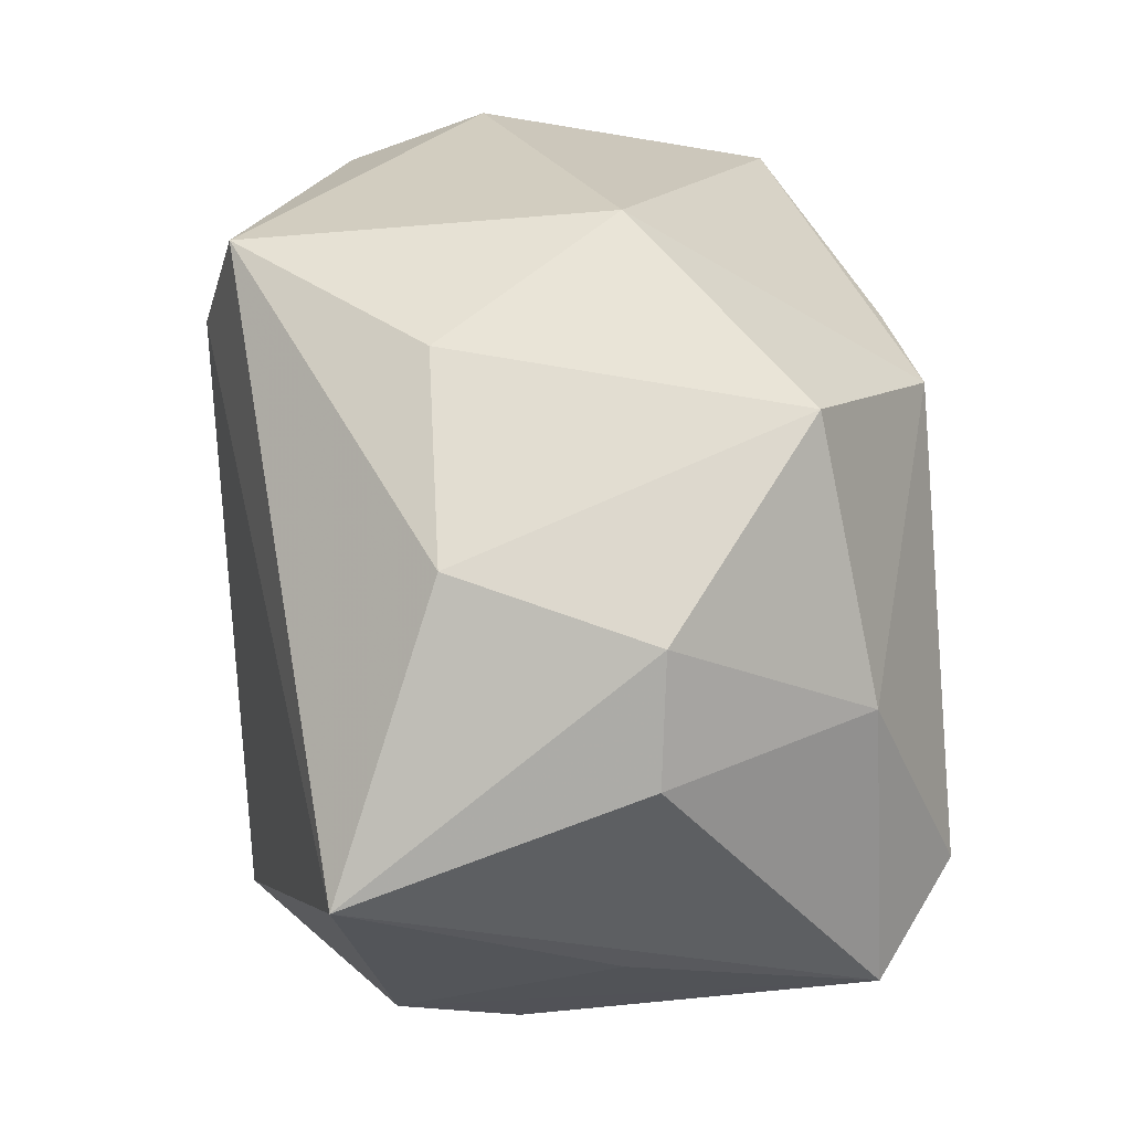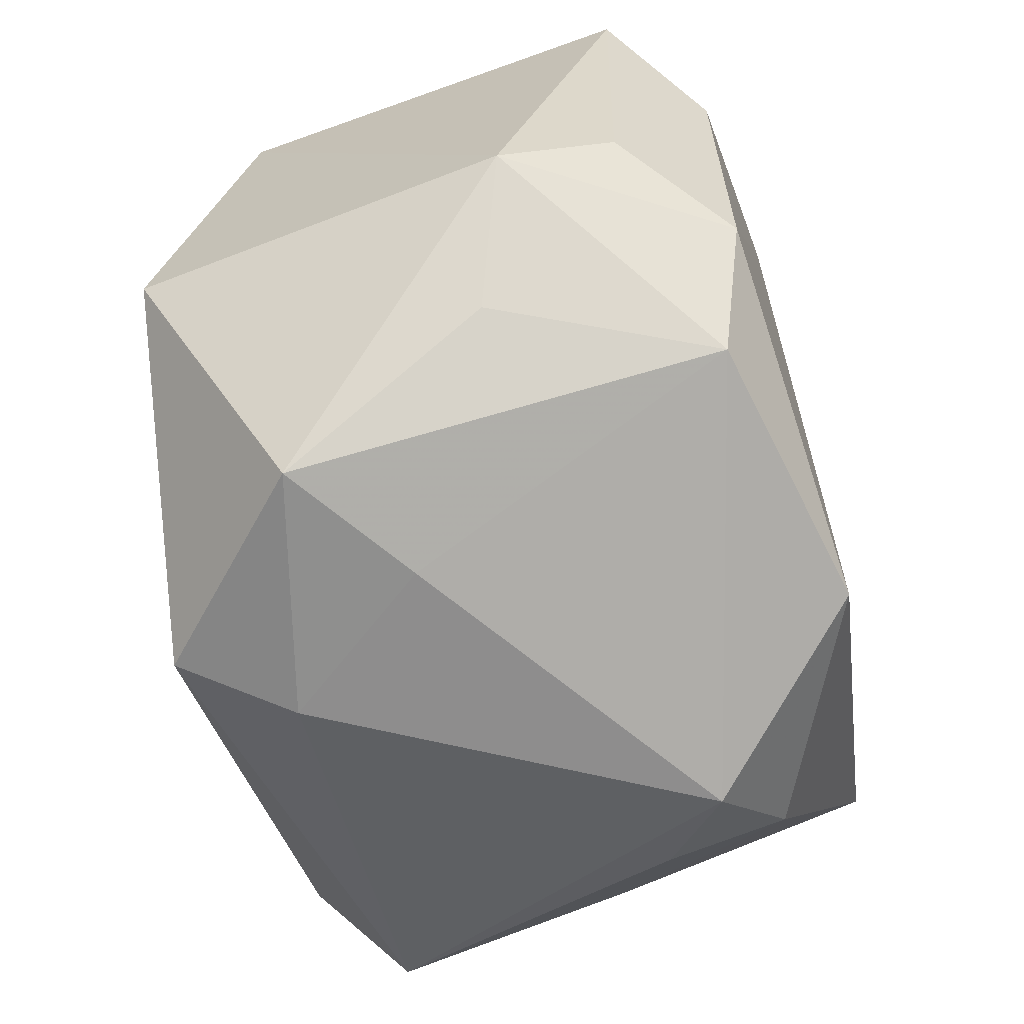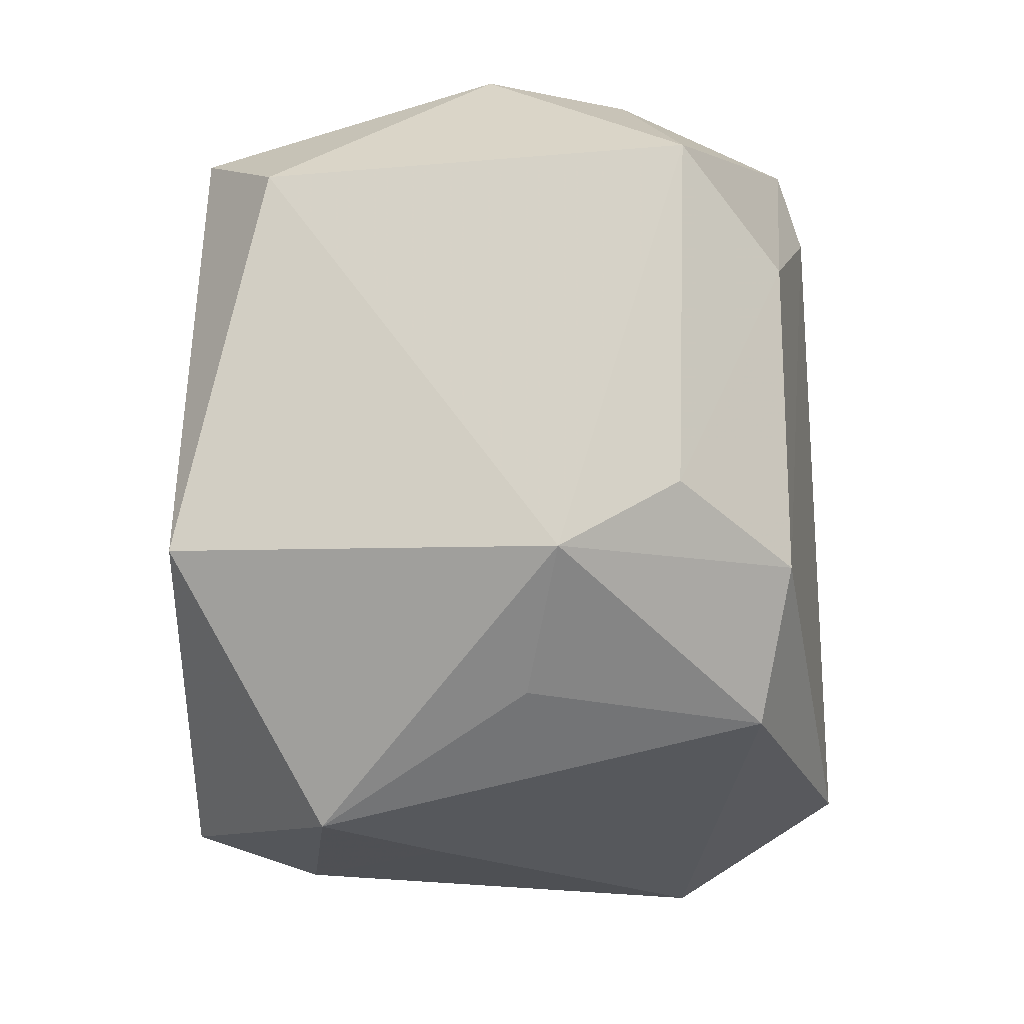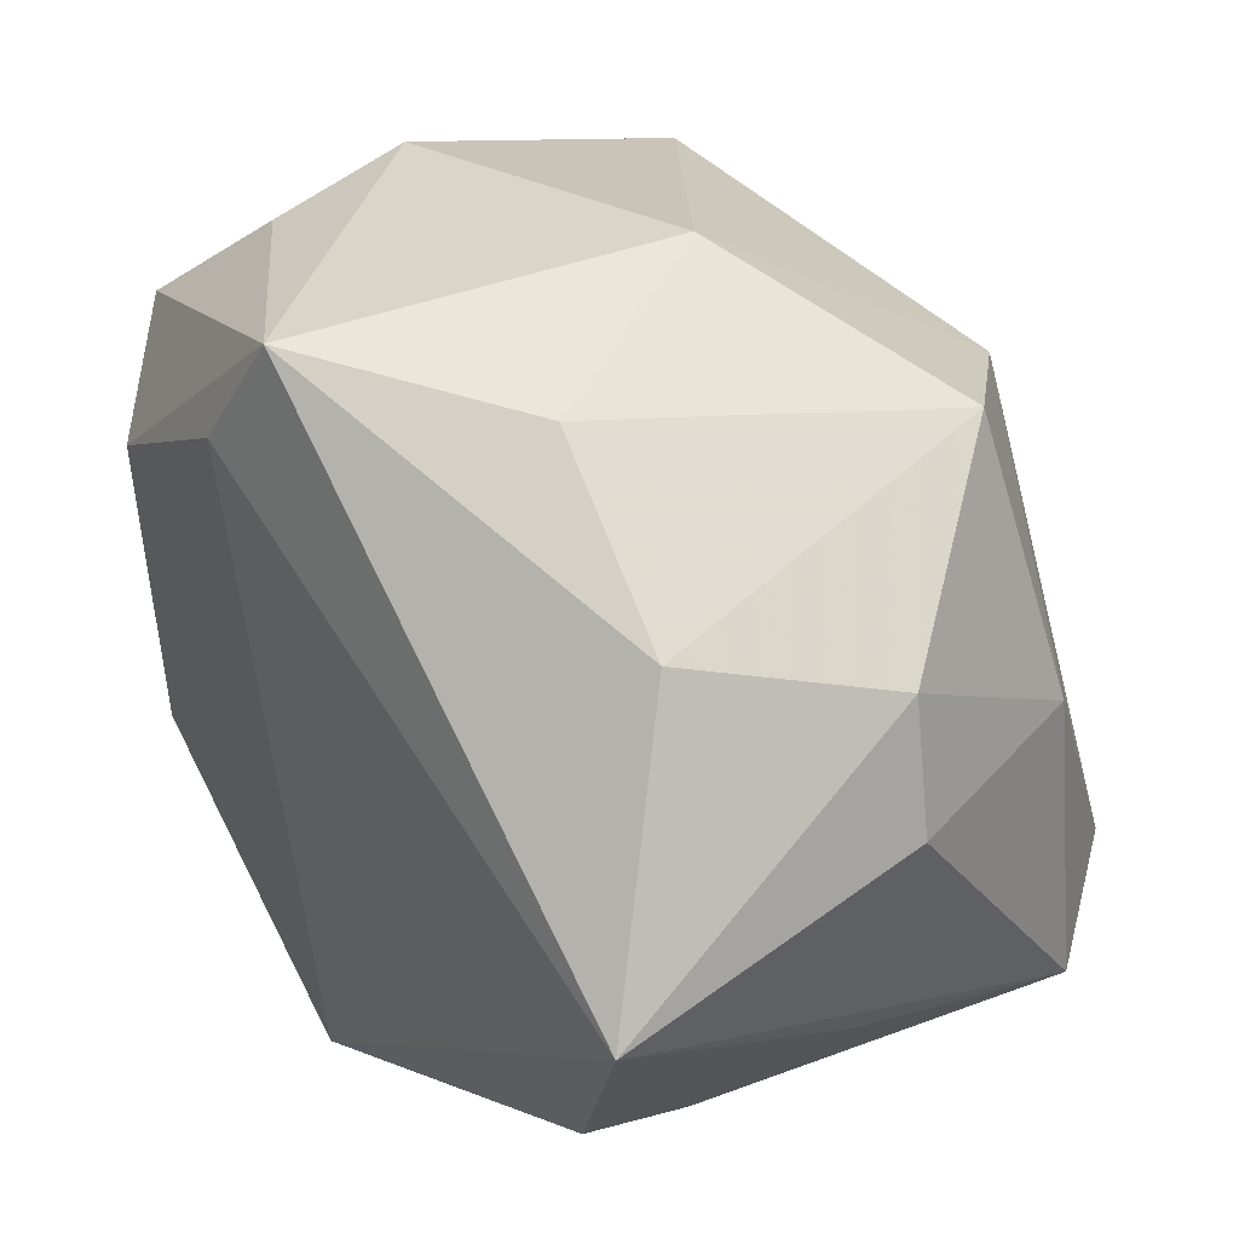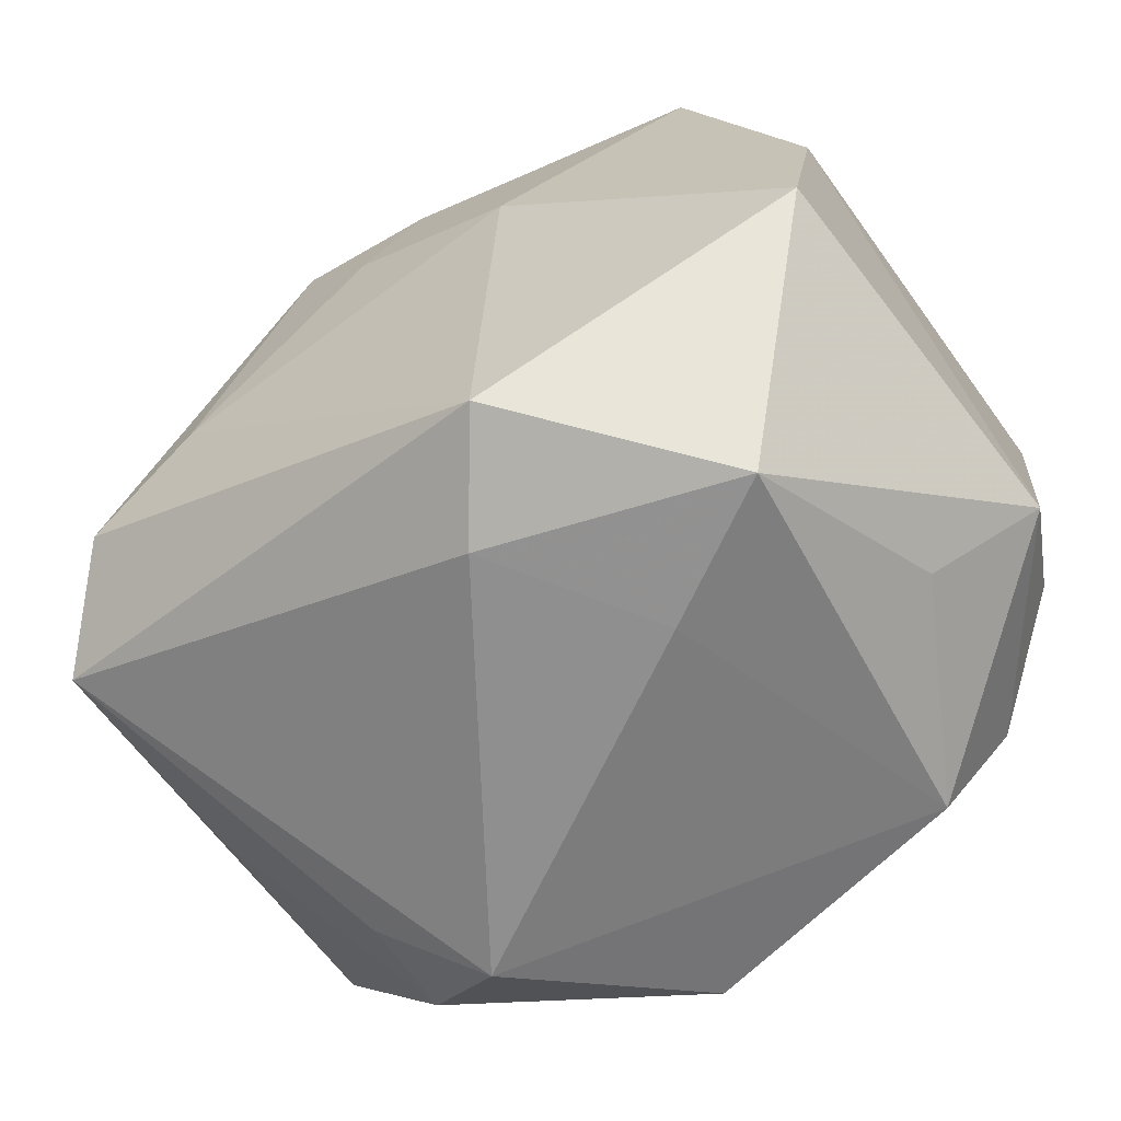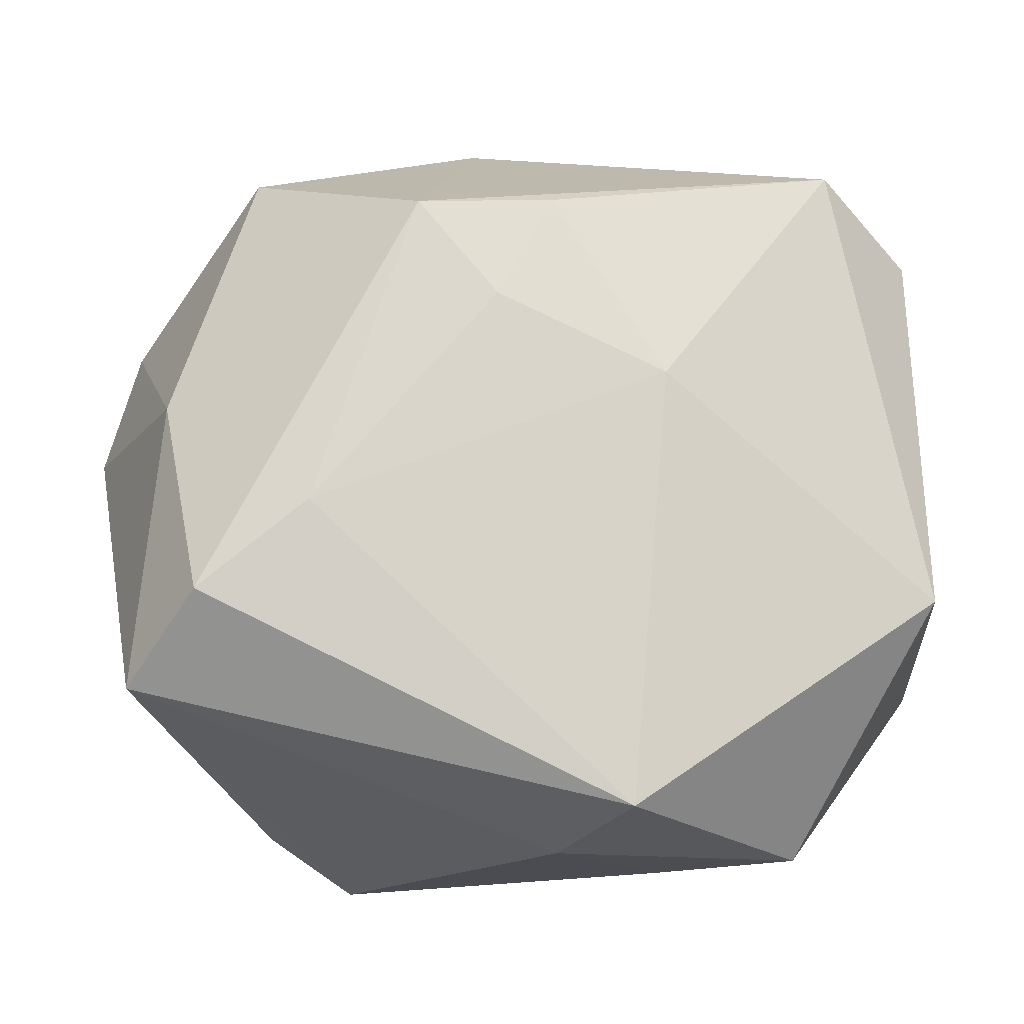
<metadata>
{"format":"obj","ext":"obj","renderer":"f3d","projection":"perspective","resolution":1024,"background":"white","views":[{"elev":31.5,"azim":79.9,"up":"+Y"},{"elev":-64.7,"azim":-73.8,"up":"+Y"},{"elev":-18.5,"azim":-80.7,"up":"+Y"},{"elev":34.7,"azim":57.2,"up":"+Y"},{"elev":-65.4,"azim":-148.2,"up":"+Y"},{"elev":-15.5,"azim":177.5,"up":"+Y"}]}
</metadata>
<code>
v 0.007171 0.04336 -0.00494
v 0.02912 -0.03453 0.009059
v -0.0303 0.03874 0.002623
v -0.03322 -0.02866 0.00687
v -0.04293 0.02338 0.02391
v 0.01684 0.03564 0.01479
v -0.03354 0.01341 0.03244
v -0.001285 -0.03982 -0.02137
v -0.01084 0.02628 0.03394
v 0.031 0.03344 -0.01842
v 0.04281 -0.01806 0.001088
v 0.04877 0.006312 -0.0006771
v 0.03529 0.02286 0.01682
v 0.04492 0.01874 -0.001792
v -0.02972 -0.01631 0.03238
v 0.04243 -0.02385 -0.02424
v 0.03519 -0.01542 -0.03299
v -0.01284 -0.03982 -0.00564
v -0.03062 0.0343 0.01675
v -0.003237 0.03847 0.03139
v 0.0472 -0.004303 0.02884
v -0.02296 -0.03007 0.02858
v 0.02038 -0.03982 0.01641
v -0.02635 -0.0396 -0.01464
v -0.02994 0.03149 -0.02778
v -0.04004 -0.01035 0.02267
v -0.03979 -0.01469 -0.02732
v 0.00493 -0.0326 0.03394
v -0.01178 0.00719 -0.0347
v 0.03958 0.006278 -0.02299
v -0.04407 -0.01749 0.01152
v 0.02402 -0.00654 -0.03451
v 0.005304 0.01544 -0.03477
v -0.03983 0.02482 -0.01859
v -0.008231 -0.03663 -0.03232
v 0.03022 -0.03052 0.02153
v -0.0004099 0.02629 -0.03328
v 0.01347 0.0257 -0.0338
f 24 35 8
f 8 35 16
f 32 35 29
f 27 35 24
f 25 29 27
f 27 29 35
f 17 35 32
f 16 35 17
f 21 16 12
f 22 15 31
f 31 27 24
f 38 17 32
f 1 6 10
f 1 38 25
f 10 38 1
f 21 12 14
f 7 15 9
f 25 27 34
f 27 31 34
f 34 31 5
f 24 22 4
f 4 31 24
f 22 31 4
f 26 31 15
f 5 31 26
f 15 7 26
f 26 7 5
f 28 15 22
f 28 21 9
f 9 15 28
f 11 16 21
f 23 8 16
f 23 28 22
f 37 29 25
f 25 38 37
f 32 29 33
f 33 38 32
f 29 37 33
f 33 37 38
f 3 1 25
f 25 34 3
f 3 34 5
f 10 6 13
f 13 14 10
f 21 14 13
f 30 14 12
f 16 17 30
f 30 12 16
f 10 14 30
f 30 38 10
f 17 38 30
f 2 23 16
f 24 8 18
f 8 23 18
f 18 22 24
f 18 23 22
f 19 3 5
f 16 11 36
f 36 2 16
f 36 11 21
f 23 2 36
f 21 28 36
f 28 23 36
f 1 3 20
f 3 19 20
f 6 1 20
f 20 19 5
f 9 21 20
f 20 13 6
f 20 7 9
f 5 7 20
f 21 13 20

</code>
